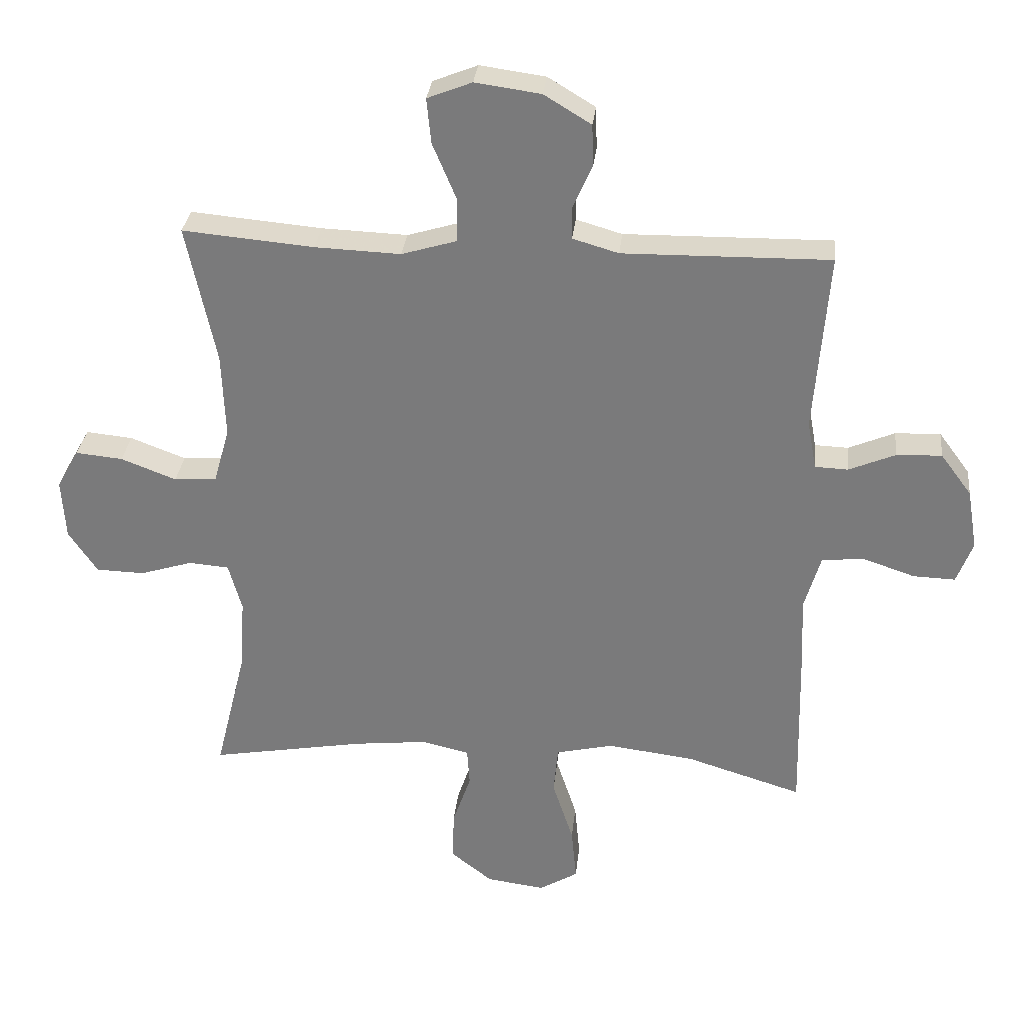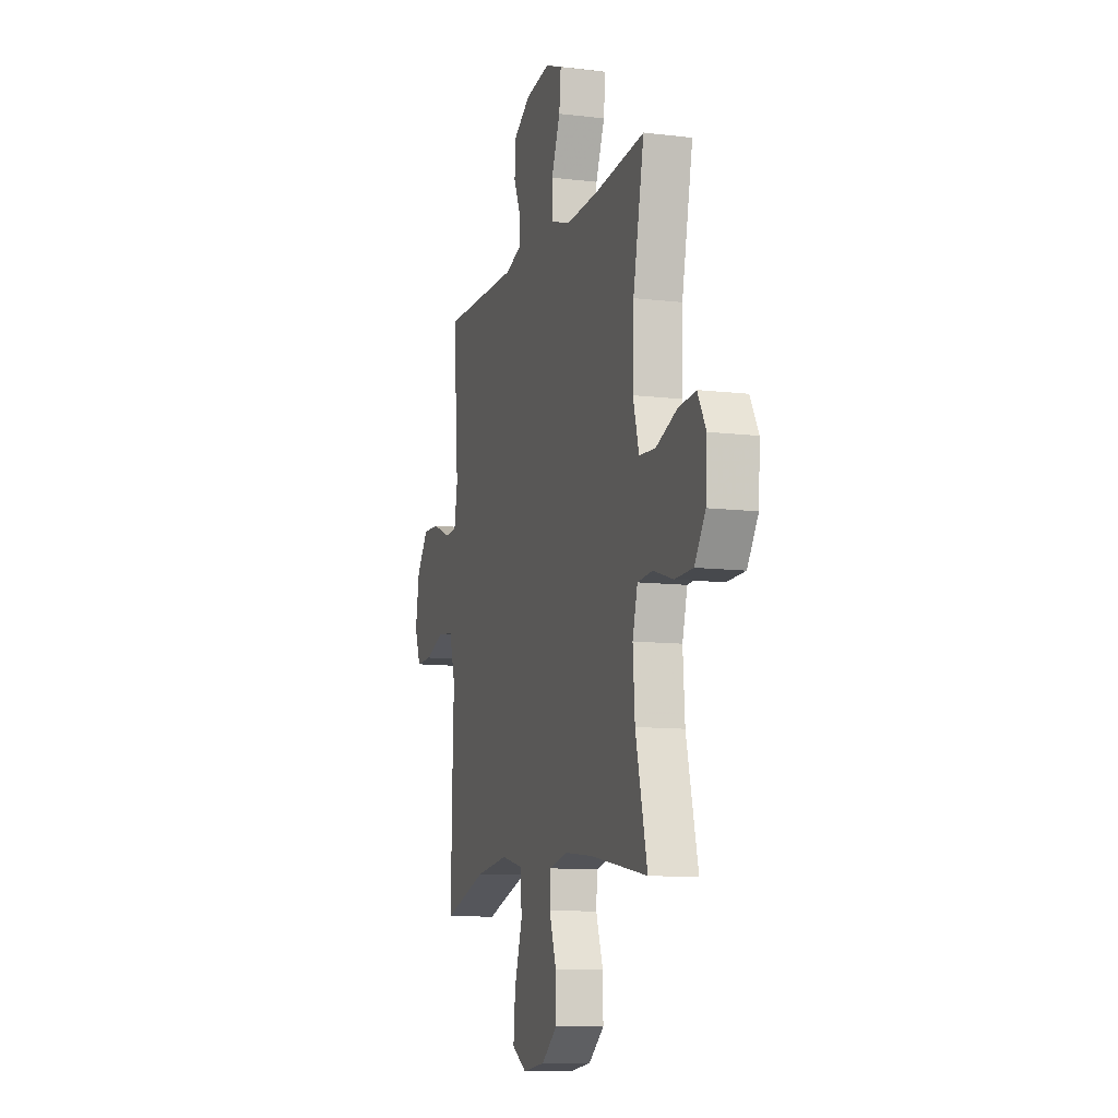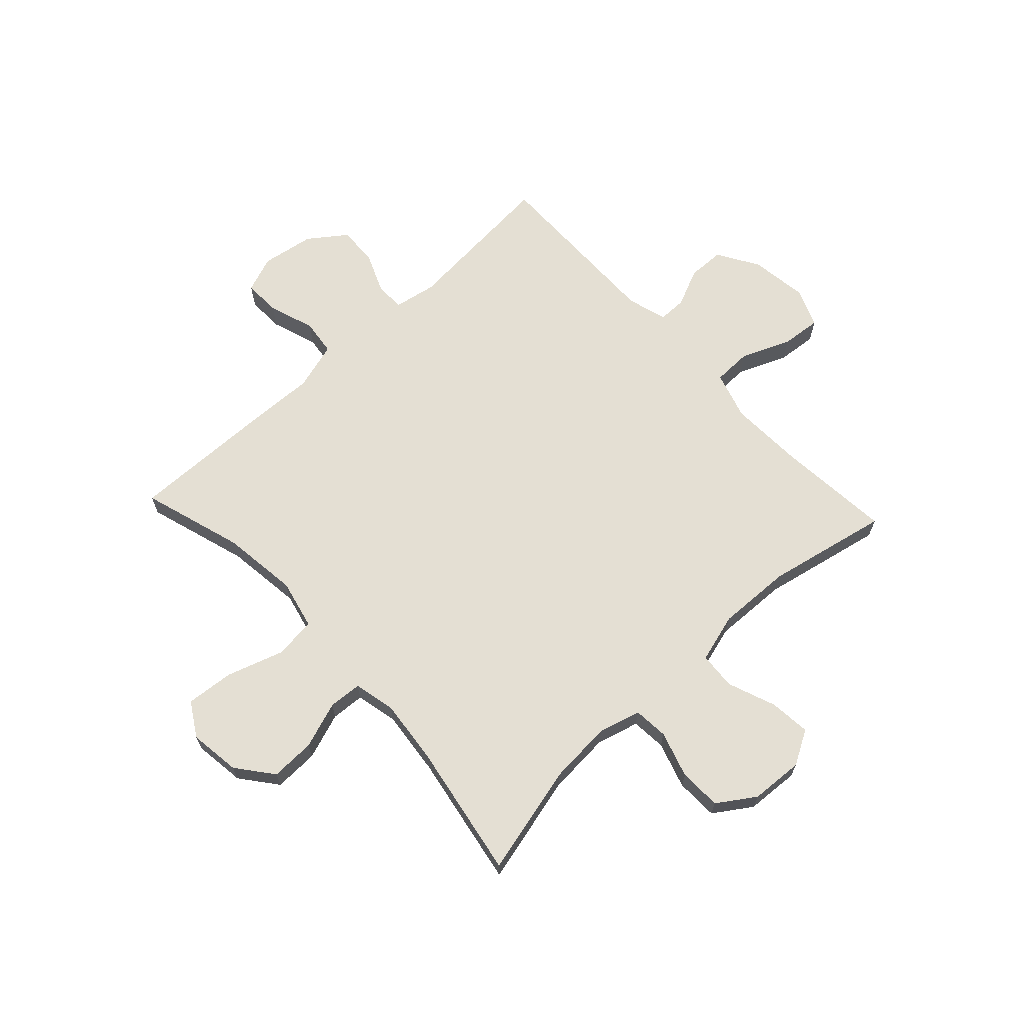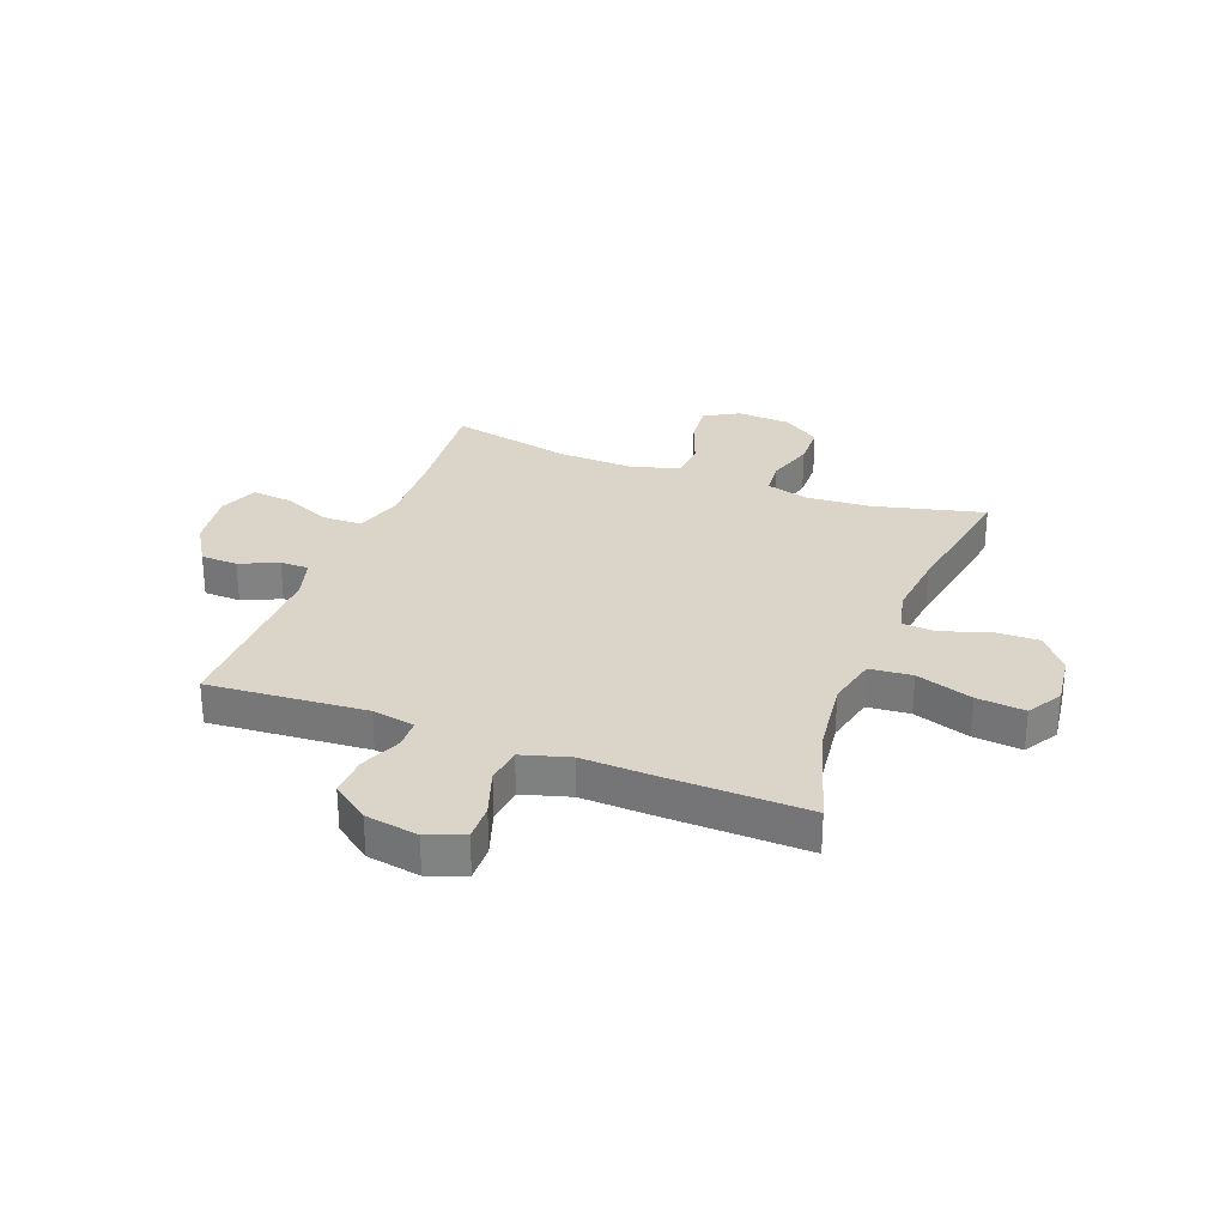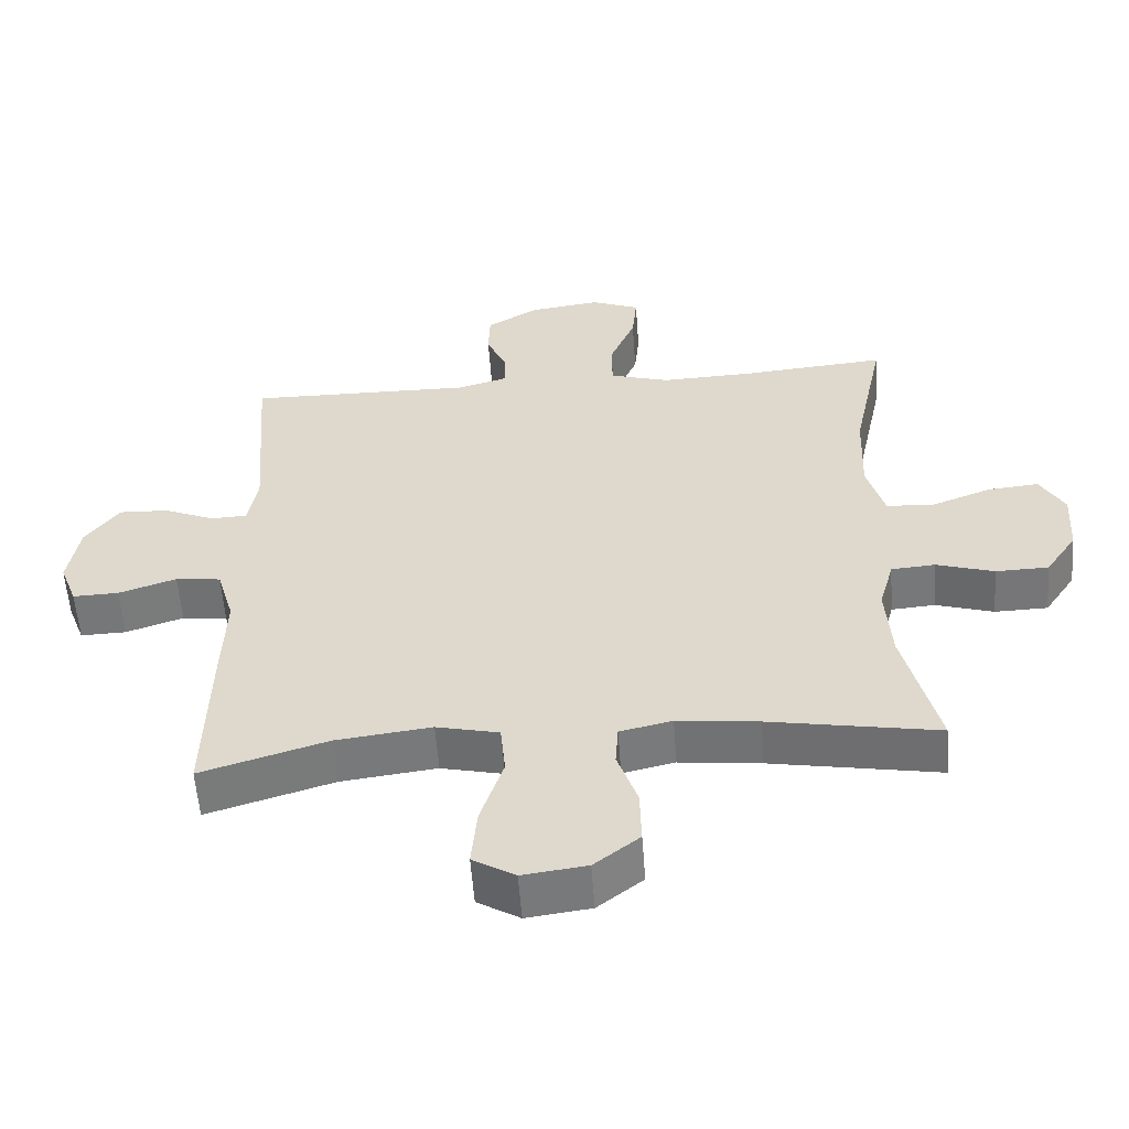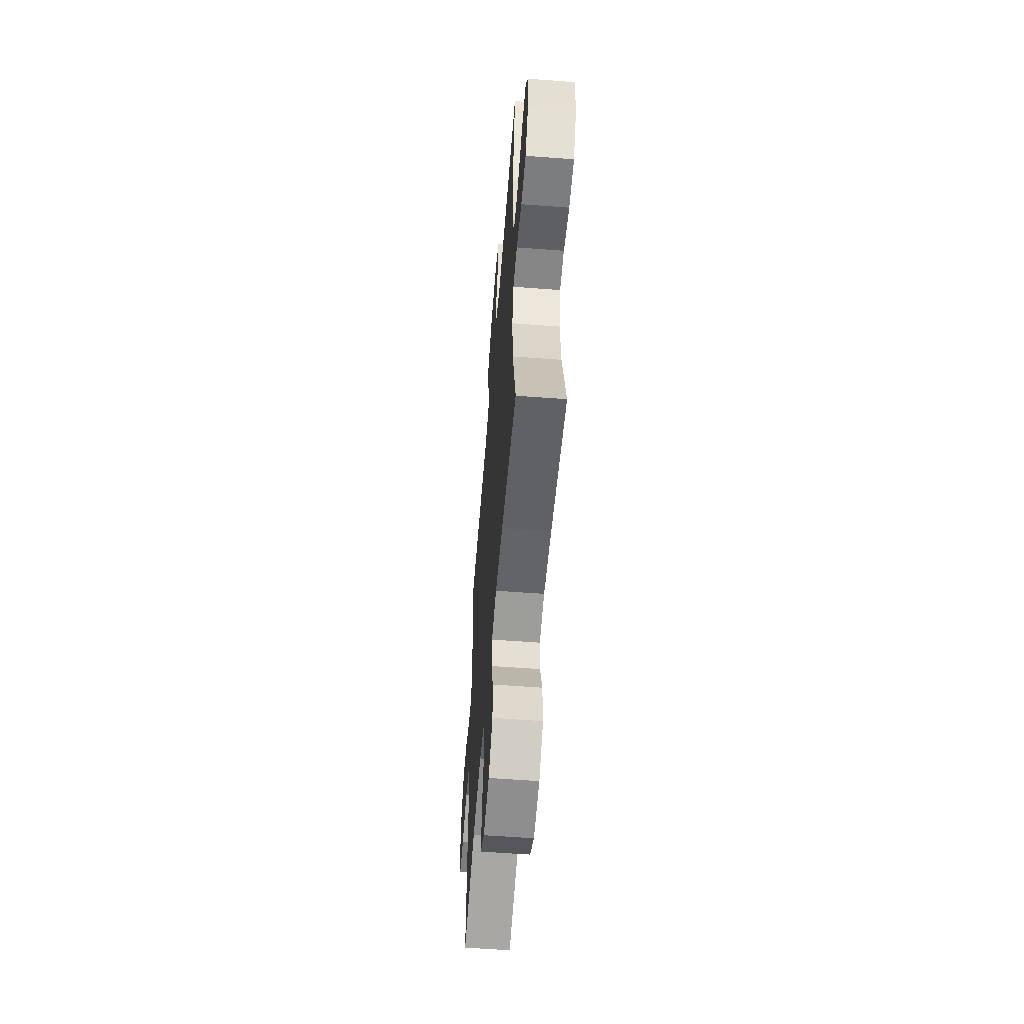
<metadata>
{"format":"obj","ext":"obj","renderer":"f3d","projection":"perspective","resolution":1024,"background":"white","views":[{"elev":31.0,"azim":6.1,"up":"+Z"},{"elev":-10.5,"azim":-106.9,"up":"+Z"},{"elev":66.6,"azim":-133.0,"up":"+Y"},{"elev":29.4,"azim":110.8,"up":"+Y"},{"elev":-56.7,"azim":-175.9,"up":"+Z"},{"elev":-57.5,"azim":-94.5,"up":"+Z"}]}
</metadata>
<code>
v -0.5 0.07 -0.5
v -0.451 0.07 -0.302
v -0.443 0.07 -0.187
v -0.464 0.07 -0.111
v -0.527 0.07 -0.106
v -0.61 0.07 -0.132
v -0.686 0.07 -0.13
v -0.731 0.07 -0.063
v -0.737 0.07 0.032
v -0.702 0.07 0.094
v -0.628 0.07 0.087
v -0.541 0.07 0.054
v -0.474 0.07 0.059
v -0.449 0.07 0.147
v -0.454 0.07 0.281
v -0.5 0.07 0.5
v -0.294 0.07 0.482
v -0.159 0.07 0.477
v -0.073 0.07 0.503
v -0.072 0.07 0.573
v -0.109 0.07 0.661
v -0.116 0.07 0.732
v -0.046 0.07 0.76
v 0.057 0.07 0.746
v 0.131 0.07 0.701
v 0.133 0.07 0.635
v 0.103 0.07 0.567
v 0.103 0.07 0.516
v 0.175 0.07 0.495
v 0.5 0.07 0.5
v 0.478 0.07 0.217
v 0.492 0.07 0.141
v 0.544 0.07 0.139
v 0.617 0.07 0.17
v 0.688 0.07 0.173
v 0.737 0.07 0.107
v 0.753 0.07 0.012
v 0.728 0.07 -0.054
v 0.662 0.07 -0.052
v 0.579 0.07 -0.024
v 0.514 0.07 -0.032
v 0.489 0.07 -0.118
v 0.494 0.07 -0.249
v 0.5 0.07 -0.5
v 0.318 0.07 -0.444
v 0.181 0.07 -0.427
v 0.091 0.07 -0.448
v 0.084 0.07 -0.524
v 0.117 0.07 -0.625
v 0.125 0.07 -0.711
v 0.064 0.07 -0.748
v -0.028 0.07 -0.736
v -0.093 0.07 -0.685
v -0.091 0.07 -0.605
v -0.062 0.07 -0.521
v -0.066 0.07 -0.461
v -0.141 0.07 -0.444
v -0.258 0.07 -0.457
v -0.5 0 -0.5
v -0.451 0 -0.302
v -0.443 0 -0.187
v -0.464 0 -0.111
v -0.527 0 -0.106
v -0.61 0 -0.132
v -0.686 0 -0.13
v -0.731 0 -0.063
v -0.737 0 0.032
v -0.702 0 0.094
v -0.628 0 0.087
v -0.541 0 0.054
v -0.474 0 0.059
v -0.449 0 0.147
v -0.454 0 0.281
v -0.5 0 0.5
v -0.294 0 0.482
v -0.159 0 0.477
v -0.073 0 0.503
v -0.072 0 0.573
v -0.109 0 0.661
v -0.116 0 0.732
v -0.046 0 0.76
v 0.057 0 0.746
v 0.131 0 0.701
v 0.133 0 0.635
v 0.103 0 0.567
v 0.103 0 0.516
v 0.175 0 0.495
v 0.5 0 0.5
v 0.478 0 0.217
v 0.492 0 0.141
v 0.544 0 0.139
v 0.617 0 0.17
v 0.688 0 0.173
v 0.737 0 0.107
v 0.753 0 0.012
v 0.728 0 -0.054
v 0.662 0 -0.052
v 0.579 0 -0.024
v 0.514 0 -0.032
v 0.489 0 -0.118
v 0.494 0 -0.249
v 0.5 0 -0.5
v 0.318 0 -0.444
v 0.181 0 -0.427
v 0.091 0 -0.448
v 0.084 0 -0.524
v 0.117 0 -0.625
v 0.125 0 -0.711
v 0.064 0 -0.748
v -0.028 0 -0.736
v -0.093 0 -0.685
v -0.091 0 -0.605
v -0.062 0 -0.521
v -0.066 0 -0.461
v -0.141 0 -0.444
v -0.258 0 -0.457
f 53 54 55
f 52 53 55
f 51 52 55
f 50 51 55
f 49 50 55
f 48 49 55
f 47 48 55 56
f 46 47 56 57
f 42 43 44 45
f 41 42 45 46
f 38 39 40
f 37 38 40
f 36 37 40
f 35 36 40
f 34 35 40
f 33 34 40
f 32 33 40 41
f 41 46 57
f 32 41 57
f 31 32 57
f 25 26 27
f 24 25 27
f 23 24 27
f 22 23 27
f 21 22 27
f 20 21 27
f 19 20 27 28
f 18 19 28 29
f 15 16 17
f 14 15 17 18
f 31 57 58
f 30 31 58
f 29 30 58
f 18 29 58
f 14 18 58
f 13 14 58
f 10 11 12
f 9 10 12
f 8 9 12
f 7 8 12
f 6 7 12
f 5 6 12
f 58 1 2
f 58 2 3
f 13 58 3 4
f 4 5 12 13
f 113 112 111
f 113 111 110
f 113 110 109
f 113 109 108
f 113 108 107
f 113 107 106
f 114 113 106 105
f 115 114 105 104
f 103 102 101 100
f 104 103 100 99
f 98 97 96
f 98 96 95
f 98 95 94
f 98 94 93
f 98 93 92
f 98 92 91
f 99 98 91 90
f 115 104 99
f 115 99 90
f 115 90 89
f 85 84 83
f 85 83 82
f 85 82 81
f 85 81 80
f 85 80 79
f 85 79 78
f 86 85 78 77
f 87 86 77 76
f 75 74 73
f 76 75 73 72
f 116 115 89
f 116 89 88
f 116 88 87
f 116 87 76
f 116 76 72
f 116 72 71
f 70 69 68
f 70 68 67
f 70 67 66
f 70 66 65
f 70 65 64
f 70 64 63
f 60 59 116
f 61 60 116
f 62 61 116 71
f 71 70 63 62
f 1 59 60 2
f 2 60 61 3
f 3 61 62 4
f 4 62 63 5
f 5 63 64 6
f 6 64 65 7
f 7 65 66 8
f 8 66 67 9
f 9 67 68 10
f 10 68 69 11
f 11 69 70 12
f 12 70 71 13
f 13 71 72 14
f 14 72 73 15
f 15 73 74 16
f 16 74 75 17
f 17 75 76 18
f 18 76 77 19
f 19 77 78 20
f 20 78 79 21
f 21 79 80 22
f 22 80 81 23
f 23 81 82 24
f 24 82 83 25
f 25 83 84 26
f 26 84 85 27
f 27 85 86 28
f 28 86 87 29
f 29 87 88 30
f 30 88 89 31
f 31 89 90 32
f 32 90 91 33
f 33 91 92 34
f 34 92 93 35
f 35 93 94 36
f 36 94 95 37
f 37 95 96 38
f 38 96 97 39
f 39 97 98 40
f 40 98 99 41
f 41 99 100 42
f 42 100 101 43
f 43 101 102 44
f 44 102 103 45
f 45 103 104 46
f 46 104 105 47
f 47 105 106 48
f 48 106 107 49
f 49 107 108 50
f 50 108 109 51
f 51 109 110 52
f 52 110 111 53
f 53 111 112 54
f 54 112 113 55
f 55 113 114 56
f 56 114 115 57
f 57 115 116 58
f 58 116 59 1

</code>
